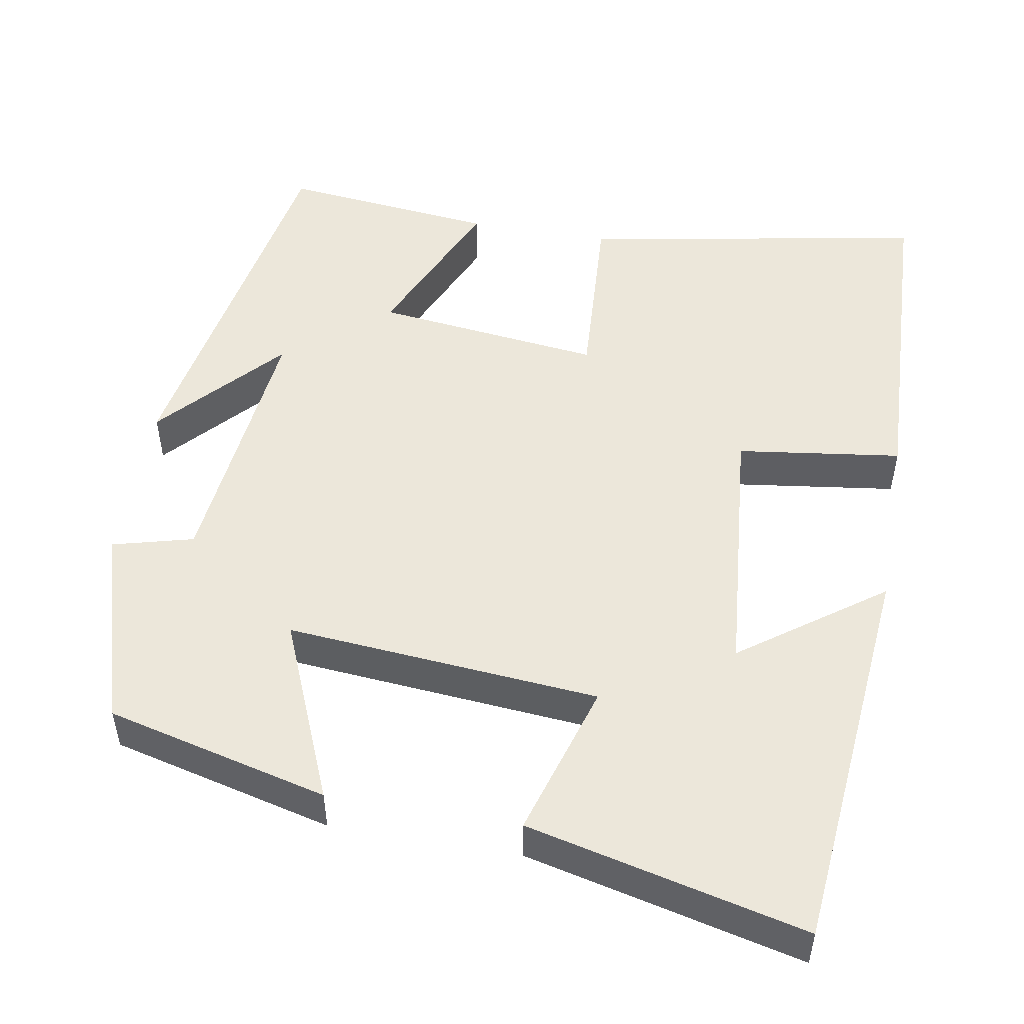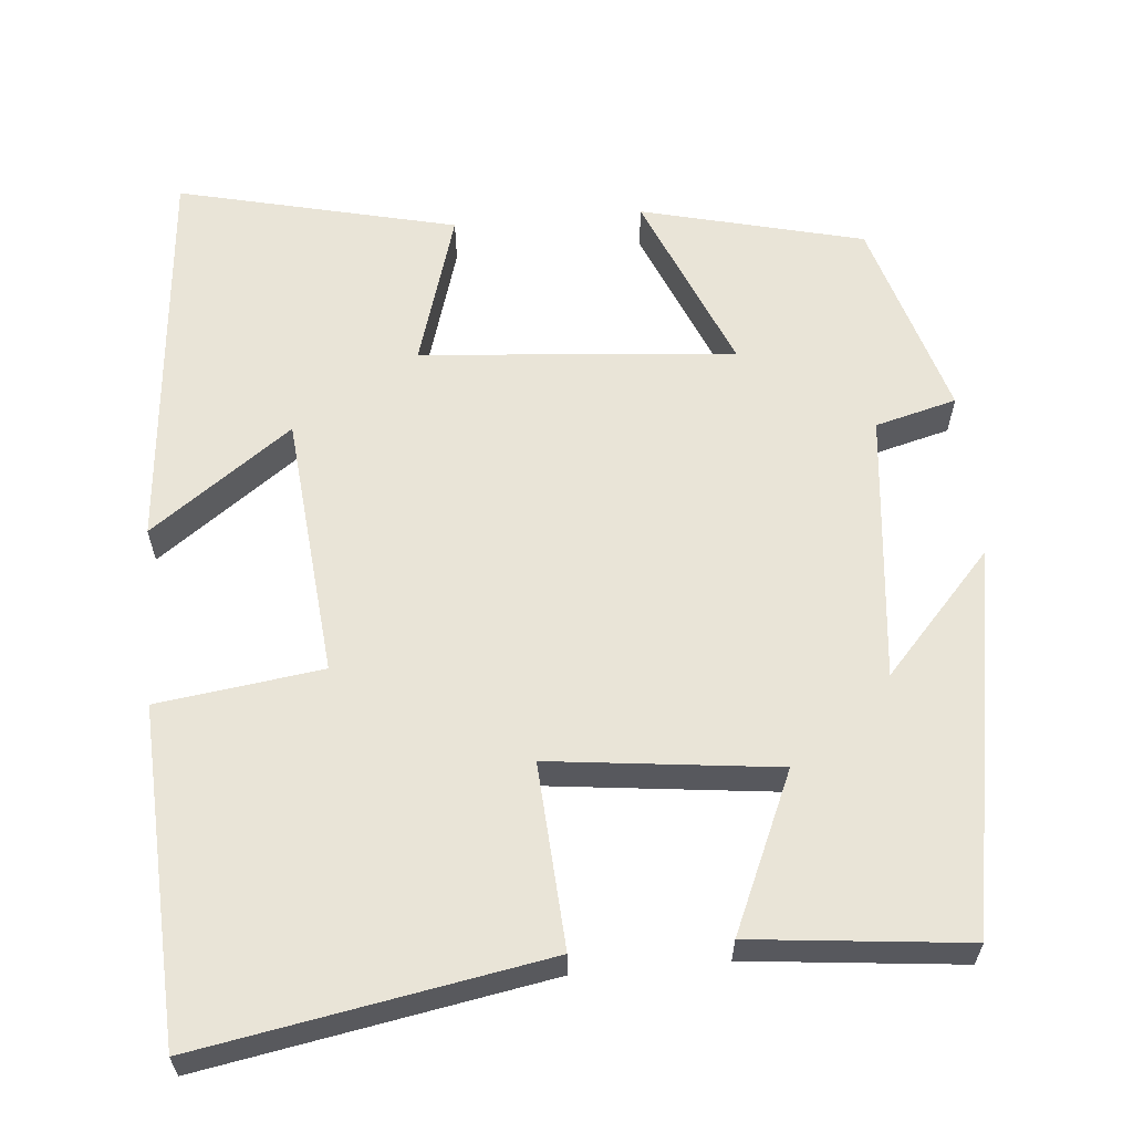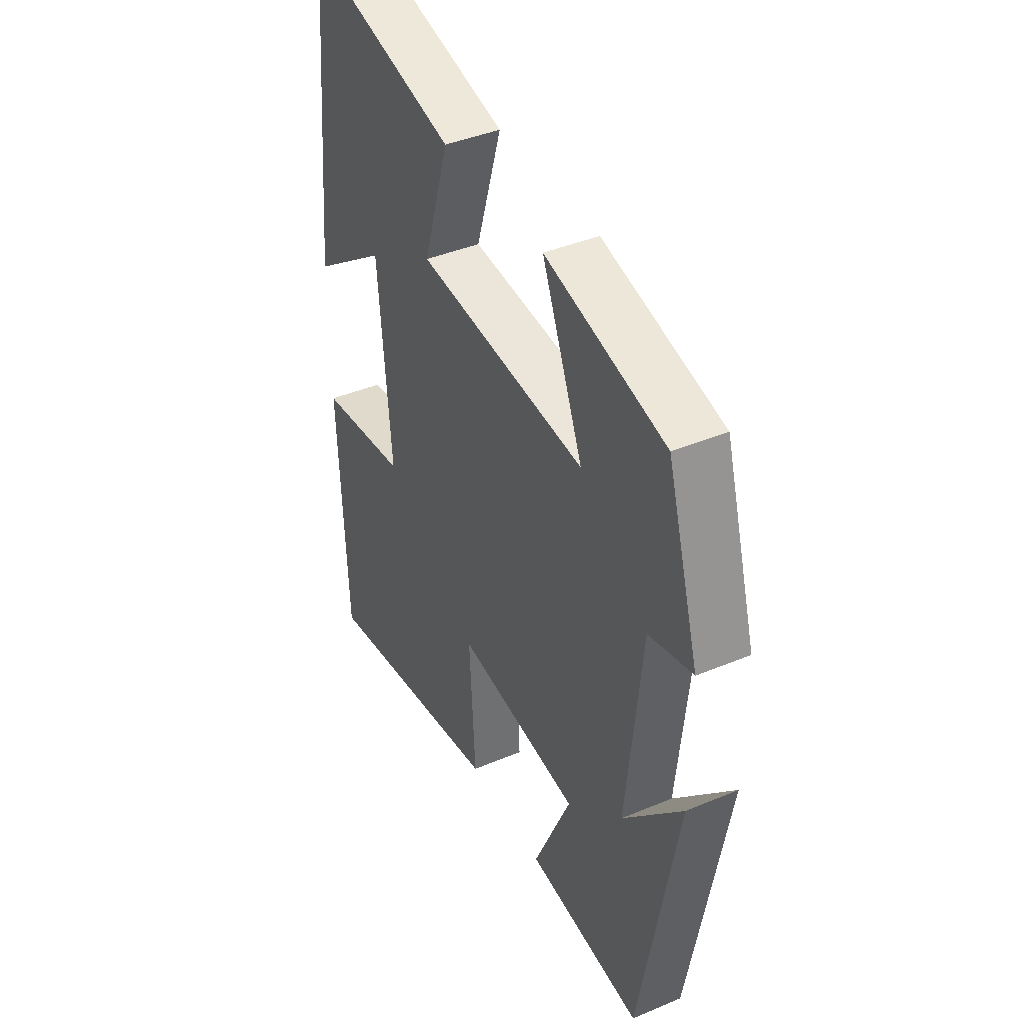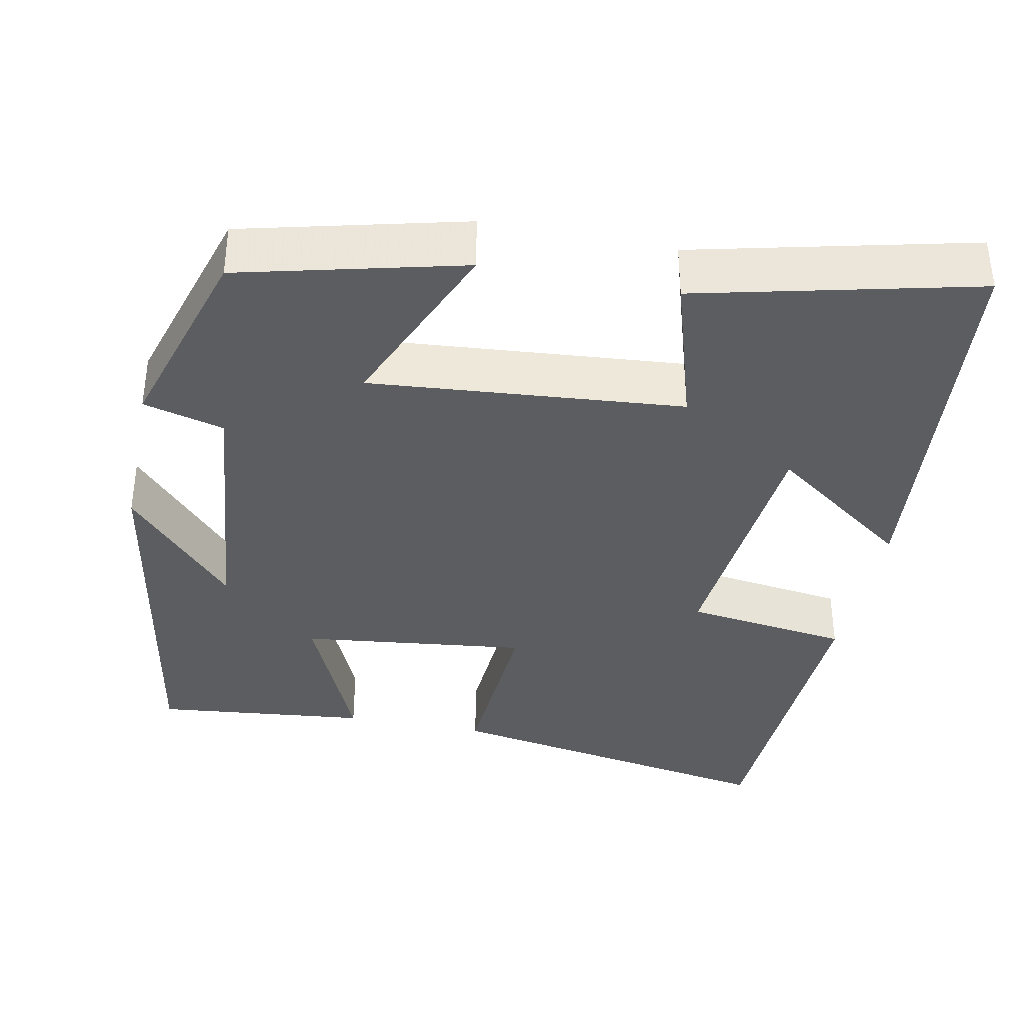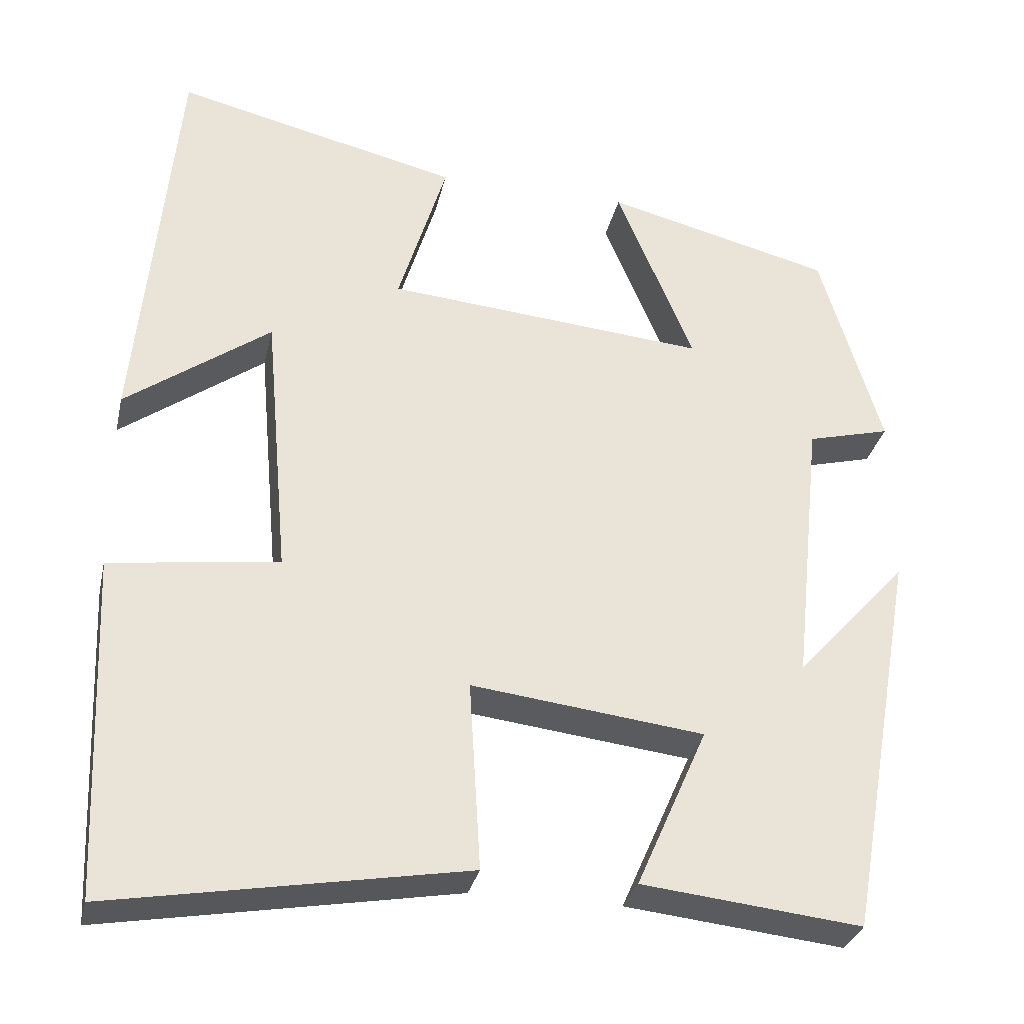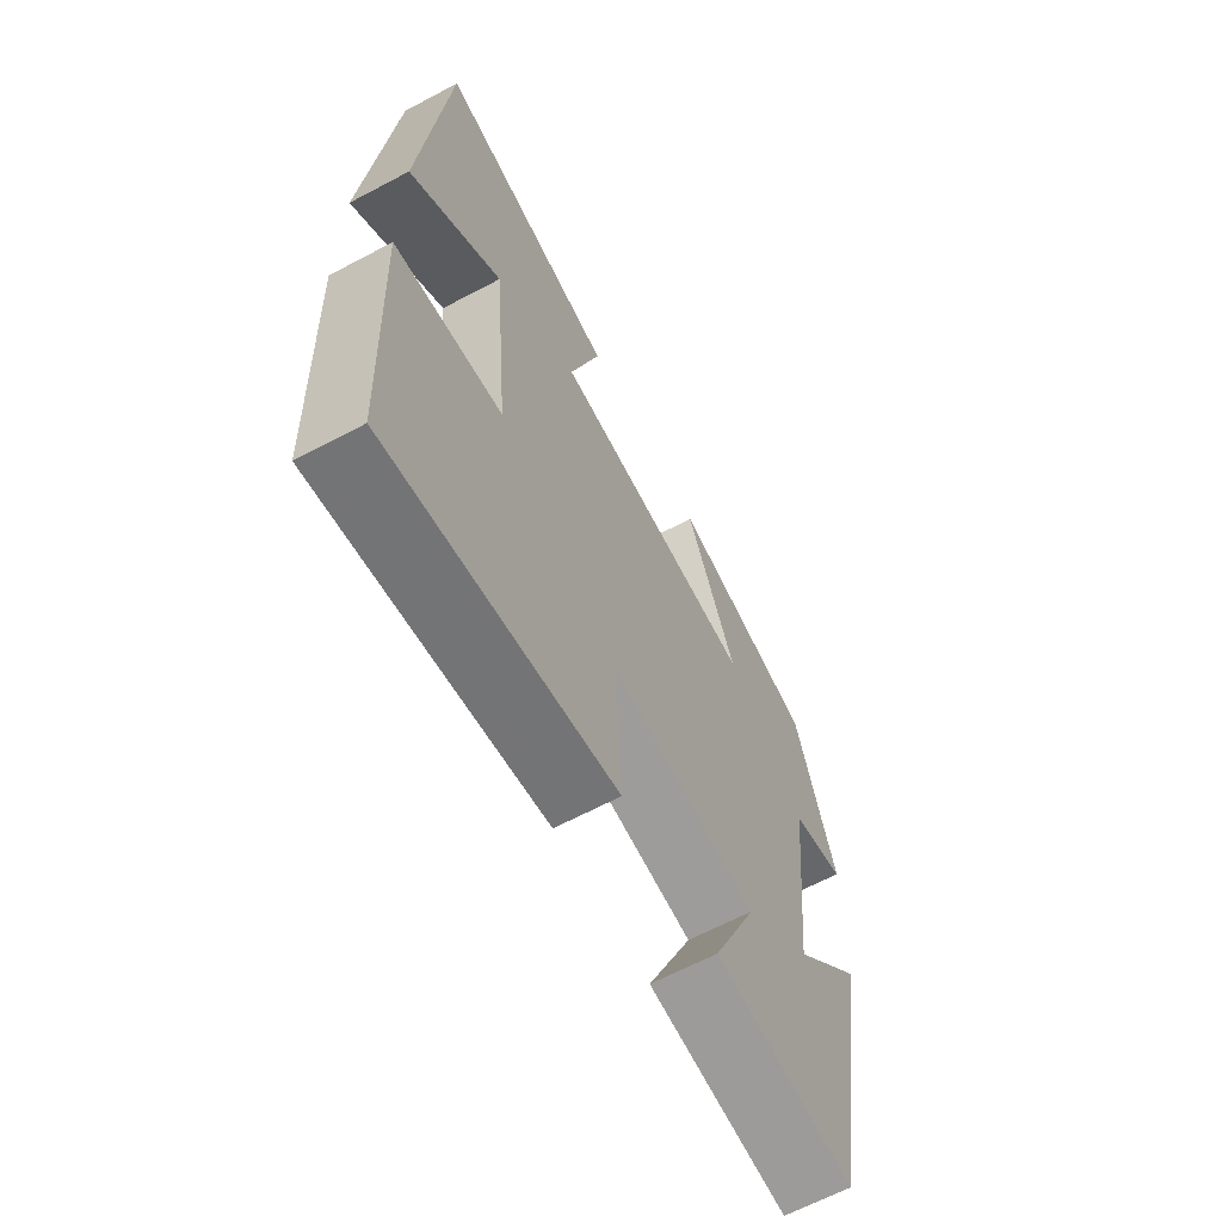
<metadata>
{"format":"obj","ext":"obj","renderer":"f3d","projection":"perspective","resolution":1024,"background":"white","views":[{"elev":50.9,"azim":9.9,"up":"+Y"},{"elev":61.1,"azim":174.8,"up":"+Y"},{"elev":41.2,"azim":-117.0,"up":"+Z"},{"elev":-37.1,"azim":-11.4,"up":"+Y"},{"elev":-31.4,"azim":167.4,"up":"+Z"},{"elev":-64.7,"azim":118.1,"up":"+Z"}]}
</metadata>
<code>
v -0.413 0.07 -0.529
v -0.5 0.07 -0.041
v -0.361 0.07 -0.194
v -0.397 0.07 0.148
v -0.5 0.07 0.175
v -0.424 0.07 0.43
v -0.142 0.07 0.5
v -0.238 0.07 0.269
v 0.16 0.07 0.303
v 0.1 0.07 0.5
v 0.453 0.07 0.584
v 0.5 0.07 0.078
v 0.321 0.07 0.208
v 0.291 0.07 -0.126
v 0.5 0.07 -0.154
v 0.482 0.07 -0.577
v 0.045 0.07 -0.5
v 0.059 0.07 -0.266
v -0.229 0.07 -0.3
v -0.141 0.07 -0.5
v -0.413 0 -0.529
v -0.5 0 -0.041
v -0.361 0 -0.194
v -0.397 0 0.148
v -0.5 0 0.175
v -0.424 0 0.43
v -0.142 0 0.5
v -0.238 0 0.269
v 0.16 0 0.303
v 0.1 0 0.5
v 0.453 0 0.584
v 0.5 0 0.078
v 0.321 0 0.208
v 0.291 0 -0.126
v 0.5 0 -0.154
v 0.482 0 -0.577
v 0.045 0 -0.5
v 0.059 0 -0.266
v -0.229 0 -0.3
v -0.141 0 -0.5
f 19 20 1
f 15 16 17 18
f 14 15 18 19
f 13 14 19
f 10 11 12 13
f 9 10 13
f 8 9 13 19
f 5 6 7 8
f 4 5 8
f 3 4 8 19
f 1 2 3
f 1 3 19
f 21 40 39
f 38 37 36 35
f 39 38 35 34
f 39 34 33
f 33 32 31 30
f 33 30 29
f 39 33 29 28
f 28 27 26 25
f 28 25 24
f 39 28 24 23
f 23 22 21
f 39 23 21
f 1 21 22 2
f 2 22 23 3
f 3 23 24 4
f 4 24 25 5
f 5 25 26 6
f 6 26 27 7
f 7 27 28 8
f 8 28 29 9
f 9 29 30 10
f 10 30 31 11
f 11 31 32 12
f 12 32 33 13
f 13 33 34 14
f 14 34 35 15
f 15 35 36 16
f 16 36 37 17
f 17 37 38 18
f 18 38 39 19
f 19 39 40 20
f 20 40 21 1

</code>
